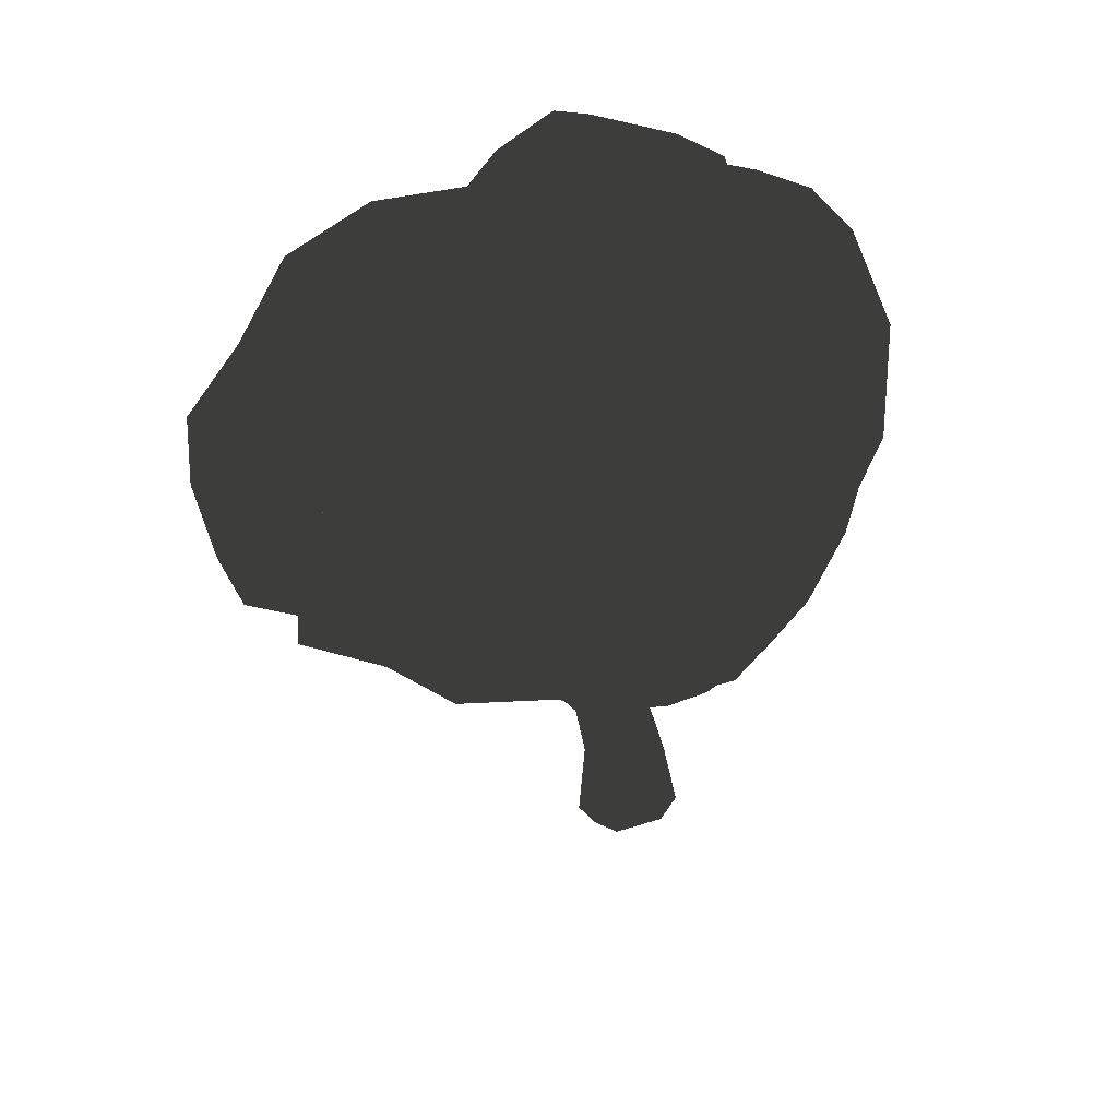
<metadata>
{"format":"obj","ext":"obj","renderer":"f3d","projection":"perspective","resolution":1024,"background":"white","views":[{"elev":40.3,"azim":-138.1,"up":"+Y"}]}
</metadata>
<code>
o brain_Mesh
v -0.109 1.569 1.5
v -0.109 1.696 -0.6101
v 2.605 0.7007 -0.276
v 2.926 0.2905 1.108
v 3.12 1.245 -1.082
v 2.524 1.557 0.3336
v -0.109 -0.03992 1.59
v -0.109 -0.08016 -0.3289
v 2.577 -0.3126 0.2941
v 2.481 -0.348 1.797
v -0.109 -0.8068 1.776
v -0.109 -0.7539 0.07563
v 2.918 -1.046 0.1207
v 2.985 -1.013 1.154
v -0.109 1.656 -2.194
v -0.109 0.8561 -2.034
v 2.835 1.584 -2.17
v 2.947 0.5501 -2.182
v -0.109 0.04685 -1.833
v 2.394 -0.4652 -0.5261
v -0.109 -0.6375 -0.8946
v 2.929 -1.006 -0.704
v -0.1779 1.626 -3.731
v 0.3783 1.392 -4.531
v 0.2927 0.4629 -4.523
v -0.1779 0.6807 -4.093
v 0.9522 1.603 -4.303
v 1.056 0.5346 -4.235
v 2.041 1.732 -3.666
v 2.131 0.6927 -3.665
v 0.3136 -0.406 -3.543
v -0.1779 0.1507 -3.516
v 1.336 -0.41 -3.458
v 2.399 -0.3829 -2.578
v 0.5528 -0.8907 -1.901
v -0.1779 -0.718 -1.89
v 1.425 -0.7261 -2.049
v 2.029 -0.7328 -1.381
v -0.109 2.406 1.132
v -0.109 2.232 -0.06481
v 2.067 2.551 0.8864
v 2.61 2.708 -0.07755
v -0.109 2.442 -1.698
v 2.491 2.717 -1.623
v -0.1779 2.516 -2.971
v 0.369 2.409 -3.985
v 0.983 2.739 -3.079
v 1.776 2.617 -2.618
v -0.172 3.536 0.9299
v 0.3086 3.473 1.287
v -0.1132 2.854 0.000686
v 1.172 3.441 1.366
v 1.746 3.179 1.232
v 1.417 3.131 0.5831
v -0.109 3.041 -0.9557
v 1.608 3.396 -0.6873
v -0.1779 3.331 -1.734
v 0.3276 3.561 -1.978
v 1.011 3.365 -1.998
v 1.522 3.307 -1.404
v -0.134 -1.374 1.792
v -0.134 -1.305 0.6819
v 2.482 -1.834 1.428
v 2.66 -1.758 0.7639
v -0.109 -1.318 -0.2474
v 2.563 -1.839 -0.215
v -0.109 -1.332 -1.454
v 1.037 -1.488 -1.846
v 1.953 -1.526 -1.621
v 2.519 -1.587 -0.944
v -0.2174 -2.2 1.824
v -0.2174 -2.2 1.094
v 1.876 -2.305 1.824
v 1.77 -2.305 1.094
v -0.2174 -2.2 0.2154
v 1.77 -2.305 0.2154
v -0.2174 -2.246 -0.3158
v 0.7493 -2.438 -0.8426
v 1.299 -2.358 -0.7081
v 1.601 -2.305 -0.4221
v -0.1102 0.766 3.091
v -0.1196 1.672 3.15
v 2.406 0.5473 2.67
v 2.749 1.616 1.74
v -0.109 -0.1039 3.122
v 2.49 -0.4772 2.784
v -0.109 -0.9971 3.15
v 2.623 -0.8895 2.379
v -0.1434 2.448 2.525
v 2.417 2.385 2.055
v 0.1583 3.651 2.112
v -0.172 3.479 1.763
v 0.9928 3.598 2.094
v 1.745 3.285 2.272
v -0.134 -1.529 2.82
v 2.099 -1.75 2.433
v -0.2174 -2.563 2.575
v 1.537 -2.368 2.352
v -0.1477 0.7142 4.215
v 1.291 1.091 4.159
v 0.5801 1.548 4.299
v -0.1601 1.365 3.763
v 1.692 0.8931 3.77
v 1.327 1.514 4.234
v 2.132 0.5476 3.342
v 2.174 1.493 3.487
v -0.1752 -0.131 4.52
v 0.7971 -0.1614 4.842
v 1.319 -0.2153 4.316
v 2.024 -0.3372 3.829
v -0.1644 -0.9089 4.503
v 0.5503 -1.223 4.953
v 1.371 -1.126 4.34
v 1.866 -0.8473 3.807
v 0.389 2.409 4.008
v -0.1745 2.362 3.56
v 1.104 1.993 4.172
v 1.991 2.299 2.993
v 0.4161 3.127 3.068
v -0.1935 2.818 2.781
v 1.04 2.818 3.337
v 1.542 2.994 2.866
v -0.1492 -2.024 3.795
v 0.3478 -1.92 4.667
v 1.096 -1.893 4.278
v 1.598 -2.246 3.436
v -0.2174 -2.667 3.123
v 0.112 -2.649 3.602
v 0.5318 -2.582 3.05
v 1.053 -2.492 2.917
v -0.1611 3.639 -0.9203
v 0.5597 3.723 -0.9586
v -0.1566 3.597 0.6119
v 0.3702 3.901 -0.01861
v -0.2174 -2.83 1.482
v -0.2174 -2.863 2.063
v 2.023 -2.728 1.482
v 1.927 -2.863 1.923
v -0.2174 -2.657 1.032
v 1.6 -2.953 0.7668
v -0.2174 -2.823 -0.3833
v 0.7 -2.585 -0.09186
v 1.084 -2.815 0.109
v 1.417 -2.953 0.2366
v -0.2174 -2.717 2.393
v 1.661 -2.843 2.547
v -0.2174 -2.848 2.958
v -0.03001 -2.894 3.621
v 0.637 -3.073 3.293
v 1.147 -3.085 2.958
v -0.2174 -3.078 2.086
v 0.04352 -3.628 1.807
v -0.08132 -3.441 2.948
v 0.4383 -3.346 3.235
v 1.153 -3.628 2.304
v 0.536 -3.675 2.88
v 1.186 -3.738 1.708
v 1.796 -3.241 1.385
v 1.571 -3.256 1.038
v 1.426 -3.256 0.623
v 1.094 -3.196 0.3337
v -0.2174 -3.419 0.8753
v -0.2174 -3.188 1.659
v -0.2174 -3.421 0.7084
v -0.2174 -3.42 -0.14
v 1.019 -3.852 1.14
v 0.6172 -3.914 1.38
v 0.1925 -3.511 0.8784
v 0.4251 -3.687 0.4651
v 0.09111 -3.516 -0.1191
v -0.2174 0.8113 1.673
v -0.2174 1.569 1.5
v -0.1871 0.7933 -0.02458
v -0.2174 1.696 -0.6101
v -0.2174 -0.03992 1.59
v -0.2174 -0.08016 -0.3289
v -0.2174 0.8561 -2.034
v -0.2174 0.766 3.091
v 0.5193 -3.919 2.139
v 0.5165 -3.953 1.757
v -0.1215 -3.998 1.251
v -0.2174 -3.993 0.2062
v 0.219 -4.125 1.104
v 0.3584 -4.104 0.644
v 0.1027 -4.103 0.229
v -0.2174 -4.704 1.681
v -0.2174 -4.686 0.7751
v 0.1889 -4.823 1.583
v 0.3104 -4.817 1.26
v 0.1105 -4.831 0.8766
v -0.1897 -5.806 2.119
v -0.2174 -5.476 1.045
v 0.2515 -5.909 1.901
v 0.3316 -5.839 1.529
v 0.09259 -5.821 1.082
v -0.2145 -7 2.331
v -0.2145 -7 0.9581
v 0.3405 -7 2.112
v 0.453 -7 1.644
v 0.1468 -6.997 1.028
v -1.283 0.7788 4.692
v -1.015 1.548 4.127
v -0.287 1.131 4.215
v -0.2746 1.888 4.189
v -0.2569 1.626 -3.731
v -0.722 1.392 -4.576
v -0.2569 0.6807 -4.093
v -0.6364 0.4629 -4.568
v -3.361 0.2905 1.108
v -3.04 0.7007 -0.276
v -2.959 1.557 0.3336
v -3.554 1.245 -1.082
v -0.2174 0.8113 1.673
v -0.2174 1.569 1.5
v -0.2476 0.7933 -0.02458
v -0.2174 1.696 -0.6101
v -1.679 0.5346 -4.235
v -1.627 1.603 -4.303
v -1.762 1.297 4.035
v -2.127 0.8931 3.77
v -2.476 1.732 -3.666
v -2.657 0.6927 -3.665
v -2.681 1.506 3.487
v -2.567 0.5476 3.342
v -0.9155 -0.1614 4.766
v -0.2595 0.1788 4.184
v -0.2569 0.1507 -3.516
v -0.7484 -0.406 -3.543
v -0.2174 -0.03992 1.59
v -0.2174 -0.08016 -0.3289
v -1.933 -0.41 -3.458
v -1.859 -0.2153 4.528
v -2.834 -0.3829 -2.578
v -2.459 -0.3372 3.829
v -3.011 -0.3126 0.2941
v -2.916 -0.348 1.797
v -0.2704 -0.9183 4.296
v -0.985 -1.223 4.953
v -0.2569 -0.718 -1.89
v -0.9875 -1.031 -1.901
v -0.3257 -0.08016 -0.3289
v -0.3257 -0.7539 0.07563
v -0.3257 -0.03992 1.59
v -0.3257 -0.8068 1.776
v -1.86 -0.7261 -2.049
v -1.709 -1.126 4.483
v -2.464 -0.9089 -1.381
v -2.301 -0.8473 3.807
v -3.42 -1.013 1.154
v -3.353 -1.046 0.1207
v -0.2174 0.8561 -2.034
v -0.3257 0.8561 -2.034
v -0.3257 1.696 -0.6101
v -0.3257 1.656 -2.194
v -3.382 0.5501 -2.182
v -3.178 1.584 -2.17
v -0.3257 0.04685 -1.833
v -2.829 -0.4652 -0.5261
v -0.3257 -0.6375 -0.8946
v -3.364 -1.006 -0.704
v -0.922 2.193 4.206
v -0.2602 2.362 3.56
v -0.3257 1.569 1.5
v -0.3257 2.232 -0.06481
v -0.3257 2.406 1.132
v -1.631 2.15 4.045
v -2.489 2.299 2.993
v -3.044 2.708 -0.07755
v -2.501 2.551 0.8864
v -0.3257 2.442 -1.698
v -2.809 2.717 -1.623
v -0.2569 2.516 -2.971
v -0.9823 2.409 -3.985
v -1.418 2.595 -3.079
v -2.211 2.617 -2.618
v -0.8508 3.127 3.068
v -0.2412 2.9 2.781
v -0.3215 2.854 0.000686
v -0.2628 3.536 0.9299
v -1.461 3.006 3.337
v -2.03 2.862 3.055
v -1.908 3.5 0.6107
v -2.04 3.179 1.344
v -0.3257 3.041 -0.9557
v -2.043 3.396 -1.015
v -0.2569 3.331 -1.734
v -0.9293 3.365 -2.236
v -1.446 3.365 -1.998
v -1.956 3.307 -1.404
v -0.7826 -1.92 4.667
v -0.2856 -1.849 3.922
v -0.3008 -1.305 0.6819
v -0.3008 -1.374 1.792
v -1.53 -1.893 4.278
v -2.033 -2.246 3.436
v -3.095 -1.758 0.7639
v -2.917 -1.834 1.428
v -0.3257 -1.318 -0.2474
v -2.997 -1.839 -0.215
v -0.3257 -1.59 -1.454
v -1.326 -1.488 -1.846
v -2.388 -1.526 -1.621
v -2.954 -1.587 -0.944
v -0.5468 -2.649 3.602
v -0.2174 -2.667 3.123
v -0.2174 -2.2 1.094
v -0.2174 -2.2 1.824
v -0.9665 -2.582 3.05
v -1.488 -2.492 2.917
v -2.205 -2.305 1.094
v -2.311 -2.305 1.824
v -0.2174 -2.2 0.2154
v -2.205 -2.305 0.2154
v -1.166 -2.594 -0.8426
v -1.734 -2.358 -0.7081
v -2.036 -2.305 -0.4221
v -0.3152 1.672 3.15
v -0.3245 0.766 3.091
v -3.184 1.616 1.74
v -3.273 0.5473 2.67
v -0.2174 0.766 3.091
v -0.3257 -0.1039 3.122
v -2.925 -0.4772 2.784
v -0.3257 -0.9971 3.15
v -3.058 -0.8895 2.379
v -0.2914 2.448 2.525
v -2.744 2.385 2.055
v -0.2627 3.479 2.223
v -0.7434 3.473 1.363
v -0.7356 3.651 2.112
v -1.607 3.309 1.311
v -1.428 3.598 2.094
v -2.18 3.285 2.272
v -0.3008 -1.529 2.82
v -2.533 -1.75 2.433
v -0.2174 -2.563 2.575
v -1.971 -2.368 2.352
v -1.019 3.844 -0.9586
v -0.2736 3.639 -0.9203
v -0.8049 3.901 -0.01861
v -0.3055 3.597 -0.02165
v -0.2174 -2.83 1.482
v -0.2174 -2.863 2.063
v -2.458 -2.728 1.482
v -2.362 -2.863 1.923
v -0.2174 -2.657 1.032
v -2.035 -2.953 0.7668
v -1.135 -2.788 -0.09186
v -1.518 -2.815 0.109
v -1.852 -2.953 0.2366
v -0.2174 -2.717 2.393
v -2.096 -2.843 2.547
v -0.2174 -2.848 2.958
v -0.4047 -2.894 3.621
v -1.072 -3.073 3.293
v -1.581 -3.085 2.958
v -0.2174 -3.078 2.086
v -0.4783 -3.628 1.807
v -0.3534 -3.441 2.948
v -0.8731 -3.346 3.235
v -1.588 -3.628 2.304
v -0.9708 -3.675 2.88
v -2.231 -3.241 1.385
v -1.621 -3.738 1.708
v -2.005 -3.256 1.038
v -1.86 -3.256 0.623
v -1.528 -3.196 0.3337
v -0.2174 -3.188 1.659
v -0.2174 -3.419 0.8753
v -0.2174 -3.421 0.7084
v -1.453 -3.852 1.14
v -1.052 -3.914 1.38
v -0.6273 -3.511 0.8784
v -0.8599 -3.687 0.4651
v -0.5259 -3.516 -0.1191
v -0.9513 -3.953 1.757
v -0.954 -3.919 2.139
v -0.6537 -4.125 1.104
v -0.7931 -4.104 0.644
v -0.5374 -4.103 0.229
v -0.585 -4.823 1.62
v -0.7451 -4.817 1.26
v -0.5452 -4.831 0.8766
v -0.6862 -5.909 1.901
v -0.7663 -5.839 1.529
v -0.5273 -5.821 1.082
v -0.7695 -7 2.112
v -0.8819 -7 1.644
v -0.5757 -6.997 1.028
f 100 101 99
f 99 101 102
f 100 99 108
f 108 99 107
f 103 100 109
f 109 100 108
f 105 103 110
f 110 103 109
f 107 111 108
f 108 111 112
f 109 108 113
f 113 108 112
f 110 109 114
f 114 109 113
f 112 111 124
f 124 111 123
f 113 112 125
f 125 112 124
f 114 113 126
f 126 113 125
f 124 123 128
f 128 123 127
f 124 128 125
f 125 128 129
f 125 129 126
f 126 129 130
f 81 7 85
f 7 11 85
f 85 11 87
f 102 81 99
f 81 85 99
f 99 85 107
f 83 105 86
f 86 105 110
f 85 87 107
f 107 87 111
f 88 86 114
f 114 86 110
f 95 123 87
f 87 123 111
f 88 114 96
f 96 114 126
f 96 126 98
f 98 126 130
f 201 203 202
f 202 219 201
f 219 220 201
f 201 225 203
f 225 226 203
f 220 232 201
f 232 225 201
f 224 234 220
f 234 232 220
f 226 225 237
f 225 238 237
f 232 246 225
f 246 238 225
f 234 248 232
f 248 246 232
f 238 290 237
f 290 291 237
f 246 294 238
f 294 290 238
f 248 295 246
f 295 294 246
f 290 304 291
f 304 305 291
f 290 294 304
f 294 308 304
f 294 295 308
f 295 309 308
f 318 322 243
f 243 322 244
f 322 324 244
f 318 203 322
f 203 226 322
f 323 234 224
f 322 226 324
f 226 237 324
f 325 248 323
f 248 234 323
f 334 324 291
f 324 237 291
f 325 335 248
f 335 295 248
f 334 291 305
f 335 337 295
f 337 309 295
f 23 24 26
f 26 24 25
f 6 3 5
f 25 24 28
f 28 24 27
f 27 29 28
f 28 29 30
f 26 25 32
f 32 25 31
f 25 28 31
f 31 28 33
f 28 30 33
f 33 30 34
f 32 31 36
f 36 31 35
f 31 33 35
f 35 33 37
f 33 34 37
f 37 34 38
f 16 2 15
f 3 18 5
f 5 18 17
f 8 16 19
f 3 20 18
f 21 8 19
f 15 23 16
f 16 23 26
f 18 30 17
f 17 30 29
f 19 16 32
f 32 16 26
f 20 34 18
f 18 34 30
f 21 19 36
f 36 19 32
f 20 38 34
f 2 1 40
f 5 42 6
f 6 42 41
f 15 2 43
f 43 2 40
f 17 44 5
f 5 44 42
f 23 15 45
f 45 15 43
f 24 23 46
f 46 23 45
f 24 46 27
f 27 46 47
f 29 48 17
f 17 48 44
f 27 47 29
f 29 47 48
f 42 54 41
f 43 40 55
f 55 40 51
f 44 56 42
f 42 56 54
f 45 43 57
f 57 43 55
f 46 45 58
f 58 45 57
f 46 58 47
f 47 58 59
f 48 60 44
f 44 60 56
f 47 59 48
f 48 59 60
f 58 57 132
f 132 57 131
f 132 131 134
f 134 131 133
f 134 133 50
f 134 56 132
f 132 56 60
f 60 59 132
f 132 59 58
f 50 54 134
f 134 54 56
f 133 131 55
f 55 131 57
f 51 133 55
f 205 207 206
f 207 208 206
f 211 212 210
f 208 217 206
f 217 218 206
f 218 217 221
f 217 222 221
f 207 227 208
f 227 228 208
f 208 228 217
f 228 231 217
f 217 231 222
f 231 233 222
f 227 239 228
f 239 240 228
f 228 240 231
f 240 245 231
f 231 245 233
f 245 247 233
f 252 254 253
f 210 212 255
f 212 256 255
f 241 257 252
f 210 255 258
f 259 257 241
f 254 252 205
f 252 207 205
f 255 256 222
f 256 221 222
f 257 227 252
f 227 207 252
f 258 255 233
f 255 222 233
f 259 239 257
f 239 227 257
f 258 233 247
f 253 264 263
f 264 265 263
f 212 211 268
f 211 269 268
f 254 270 253
f 270 264 253
f 256 212 271
f 212 268 271
f 205 272 254
f 272 270 254
f 206 273 205
f 273 272 205
f 206 218 273
f 218 274 273
f 221 256 275
f 256 271 275
f 218 221 274
f 221 275 274
f 264 278 265
f 268 269 282
f 269 283 282
f 270 284 264
f 284 278 264
f 271 268 285
f 268 282 285
f 272 286 270
f 286 284 270
f 273 287 272
f 287 286 272
f 273 274 287
f 274 288 287
f 275 271 289
f 271 285 289
f 274 275 288
f 275 289 288
f 287 338 286
f 338 339 286
f 338 340 339
f 340 341 339
f 340 329 341
f 329 279 341
f 340 338 285
f 338 289 285
f 289 338 288
f 338 287 288
f 329 340 282
f 340 285 282
f 283 331 282
f 331 329 282
f 341 284 339
f 284 286 339
f 279 278 341
f 278 284 341
f 4 3 6
f 101 100 104
f 104 100 103
f 104 103 106
f 106 103 105
f 3 4 9
f 9 4 10
f 9 20 3
f 101 115 102
f 102 115 116
f 104 117 101
f 101 117 115
f 104 106 117
f 117 106 118
f 115 119 116
f 116 119 120
f 51 39 49
f 117 121 115
f 115 121 119
f 118 122 117
f 117 122 121
f 41 54 53
f 82 1 81
f 6 84 4
f 4 84 83
f 4 83 10
f 39 1 89
f 89 1 82
f 6 41 84
f 84 41 90
f 49 92 50
f 50 92 91
f 49 39 92
f 92 39 89
f 50 91 52
f 52 91 93
f 41 53 90
f 90 53 94
f 53 52 94
f 94 52 93
f 82 81 102
f 84 106 83
f 83 106 105
f 89 82 116
f 116 82 102
f 84 90 106
f 106 90 118
f 92 120 91
f 91 120 119
f 92 89 120
f 120 89 116
f 91 119 93
f 93 119 121
f 90 94 118
f 118 94 122
f 94 93 122
f 122 93 121
f 50 133 49
f 53 54 52
f 52 54 50
f 49 133 51
f 203 204 202
f 209 211 210
f 219 223 220
f 223 224 220
f 210 235 209
f 235 236 209
f 235 210 258
f 202 204 261
f 204 262 261
f 219 202 266
f 202 261 266
f 219 266 223
f 266 267 223
f 261 262 276
f 262 277 276
f 278 279 265
f 266 261 280
f 261 276 280
f 267 266 281
f 266 280 281
f 317 318 263
f 211 209 319
f 209 320 319
f 209 236 320
f 236 323 320
f 265 326 263
f 326 317 263
f 211 319 269
f 319 327 269
f 279 329 328
f 329 330 328
f 279 328 265
f 328 326 265
f 329 331 330
f 331 332 330
f 269 327 283
f 327 333 283
f 283 333 331
f 333 332 331
f 317 204 318
f 204 203 318
f 319 320 223
f 320 224 223
f 320 323 224
f 326 262 317
f 262 204 317
f 319 223 327
f 223 267 327
f 328 330 277
f 330 276 277
f 328 277 326
f 277 262 326
f 330 332 276
f 332 280 276
f 327 267 333
f 267 281 333
f 333 281 332
f 281 280 332
f 171 172 173
f 173 172 174
f 171 173 175
f 175 173 176
f 173 174 177
f 173 177 176
f 40 1 39
f 40 39 51
f 62 72 61
f 61 72 71
f 65 75 62
f 62 75 72
f 65 77 75
f 171 175 178
f 61 95 11
f 11 95 87
f 61 71 95
f 95 71 97
f 97 127 95
f 95 127 123
f 72 135 71
f 71 135 136
f 75 139 72
f 72 139 135
f 77 141 75
f 75 141 139
f 78 142 77
f 77 142 141
f 78 79 142
f 142 79 143
f 80 76 144
f 144 76 140
f 79 80 143
f 143 80 144
f 97 71 145
f 71 136 145
f 127 97 147
f 147 97 145
f 145 151 147
f 144 140 160
f 160 140 159
f 143 144 161
f 161 144 160
f 143 161 142
f 142 161 141
f 136 135 163
f 163 135 162
f 135 139 162
f 162 139 164
f 139 141 164
f 164 141 165
f 145 136 151
f 151 136 163
f 159 168 160
f 160 168 169
f 160 169 161
f 161 169 170
f 161 170 141
f 141 170 165
f 162 168 167
f 178 172 171
f 1 2 172
f 172 2 174
f 8 7 176
f 176 7 175
f 2 16 174
f 174 16 177
f 16 8 177
f 177 8 176
f 7 81 175
f 175 81 178
f 81 1 178
f 178 1 172
f 169 168 184
f 184 168 183
f 170 169 185
f 185 169 184
f 165 170 182
f 182 170 185
f 162 181 168
f 168 181 183
f 184 183 189
f 189 183 188
f 185 184 190
f 190 184 189
f 182 185 187
f 187 185 190
f 183 181 188
f 189 188 194
f 194 188 193
f 190 189 195
f 195 189 194
f 187 190 192
f 192 190 195
f 186 191 188
f 188 191 193
f 199 194 198
f 200 195 194
f 192 195 197
f 197 195 200
f 193 191 198
f 213 215 214
f 215 216 214
f 213 229 215
f 229 230 215
f 215 251 216
f 215 230 251
f 292 293 306
f 293 307 306
f 292 306 312
f 213 321 229
f 293 244 334
f 244 324 334
f 293 334 307
f 334 336 307
f 336 334 305
f 306 307 342
f 307 343 342
f 312 306 346
f 306 342 346
f 77 312 141
f 312 346 141
f 314 77 348
f 77 141 348
f 314 348 315
f 348 349 315
f 316 350 313
f 350 347 313
f 315 349 316
f 349 350 316
f 336 351 307
f 307 351 343
f 305 353 336
f 353 351 336
f 351 353 357
f 350 366 347
f 366 365 347
f 349 367 350
f 367 366 350
f 349 348 367
f 348 141 367
f 343 368 342
f 368 369 342
f 342 369 346
f 369 370 346
f 346 370 141
f 370 165 141
f 351 357 343
f 357 368 343
f 365 366 373
f 366 374 373
f 366 367 374
f 367 375 374
f 367 141 375
f 141 165 375
f 321 213 214
f 263 214 253
f 253 214 216
f 241 230 243
f 243 230 229
f 253 216 252
f 252 216 251
f 252 251 241
f 241 251 230
f 243 229 318
f 318 229 321
f 318 321 263
f 263 321 214
f 374 379 373
f 373 379 378
f 375 380 374
f 374 380 379
f 165 182 375
f 375 182 380
f 378 181 373
f 373 181 369
f 379 382 378
f 378 382 381
f 380 383 379
f 379 383 382
f 182 187 380
f 380 187 383
f 181 381 186
f 382 385 381
f 381 385 384
f 383 386 382
f 382 386 385
f 187 192 383
f 383 192 386
f 384 191 381
f 381 191 186
f 384 385 387
f 385 386 388
f 192 197 386
f 386 197 389
f 191 387 196
f 378 381 181
f 188 181 186
f 384 387 191
f 198 191 196
f 388 386 389
f 387 385 388
f 198 194 193
f 200 194 199
f 8 12 7
f 7 12 11
f 10 14 9
f 9 14 13
f 12 8 21
f 13 22 9
f 9 22 20
f 22 38 20
f 12 62 11
f 11 62 61
f 13 14 64
f 64 14 63
f 21 65 12
f 12 65 62
f 22 13 66
f 66 13 64
f 36 67 21
f 21 67 65
f 36 35 67
f 67 35 68
f 35 37 68
f 68 37 69
f 38 22 70
f 70 22 66
f 37 38 69
f 69 38 70
f 64 63 74
f 74 63 73
f 66 64 76
f 76 64 74
f 67 77 65
f 68 78 67
f 67 78 77
f 69 79 68
f 68 79 78
f 70 66 80
f 80 66 76
f 69 70 79
f 79 70 80
f 10 83 86
f 14 10 88
f 88 10 86
f 14 88 63
f 63 88 96
f 63 96 73
f 73 96 98
f 241 243 242
f 243 244 242
f 236 235 249
f 235 250 249
f 242 259 241
f 250 235 260
f 235 258 260
f 260 258 247
f 242 244 292
f 244 293 292
f 250 296 249
f 296 297 249
f 259 242 298
f 242 292 298
f 260 299 250
f 299 296 250
f 239 259 300
f 259 298 300
f 239 300 240
f 300 301 240
f 240 301 245
f 301 302 245
f 247 303 260
f 303 299 260
f 245 302 247
f 302 303 247
f 296 310 297
f 310 311 297
f 298 292 312
f 299 313 296
f 313 310 296
f 300 298 77
f 298 312 77
f 301 300 314
f 300 77 314
f 302 301 315
f 301 314 315
f 303 316 299
f 316 313 299
f 302 315 303
f 315 316 303
f 249 325 236
f 325 323 236
f 249 297 325
f 297 335 325
f 297 311 335
f 311 337 335
f 74 73 137
f 137 73 138
f 76 74 140
f 140 74 137
f 73 98 138
f 138 98 146
f 128 127 148
f 148 127 147
f 129 128 149
f 149 128 148
f 98 130 146
f 146 130 150
f 130 129 150
f 150 129 149
f 147 151 152
f 148 147 153
f 153 147 152
f 149 148 154
f 154 148 153
f 146 150 155
f 155 150 156
f 150 149 156
f 156 149 154
f 137 138 158
f 158 138 157
f 137 158 140
f 140 158 159
f 146 155 138
f 138 155 157
f 158 157 166
f 166 157 167
f 158 166 159
f 159 166 168
f 167 168 166
f 157 180 167
f 167 152 162
f 162 152 163
f 163 152 151
f 152 156 153
f 153 156 154
f 156 179 155
f 179 180 155
f 155 180 157
f 156 152 179
f 180 179 152
f 167 180 152
f 310 344 311
f 344 345 311
f 313 347 310
f 347 344 310
f 311 345 337
f 345 352 337
f 304 354 305
f 354 353 305
f 308 355 304
f 355 354 304
f 337 352 309
f 352 356 309
f 309 356 308
f 356 355 308
f 353 358 357
f 354 359 353
f 359 358 353
f 355 360 354
f 360 359 354
f 352 361 356
f 361 362 356
f 356 362 355
f 362 360 355
f 344 363 345
f 363 364 345
f 344 347 363
f 347 365 363
f 352 345 361
f 345 364 361
f 363 371 364
f 371 372 364
f 363 365 371
f 365 373 371
f 369 372 373
f 372 371 373
f 364 372 376
f 372 369 358
f 369 368 358
f 368 357 358
f 358 359 362
f 359 360 362
f 362 361 377
f 377 361 376
f 361 364 376
f 362 377 358
f 376 358 377
f 372 358 376

</code>
